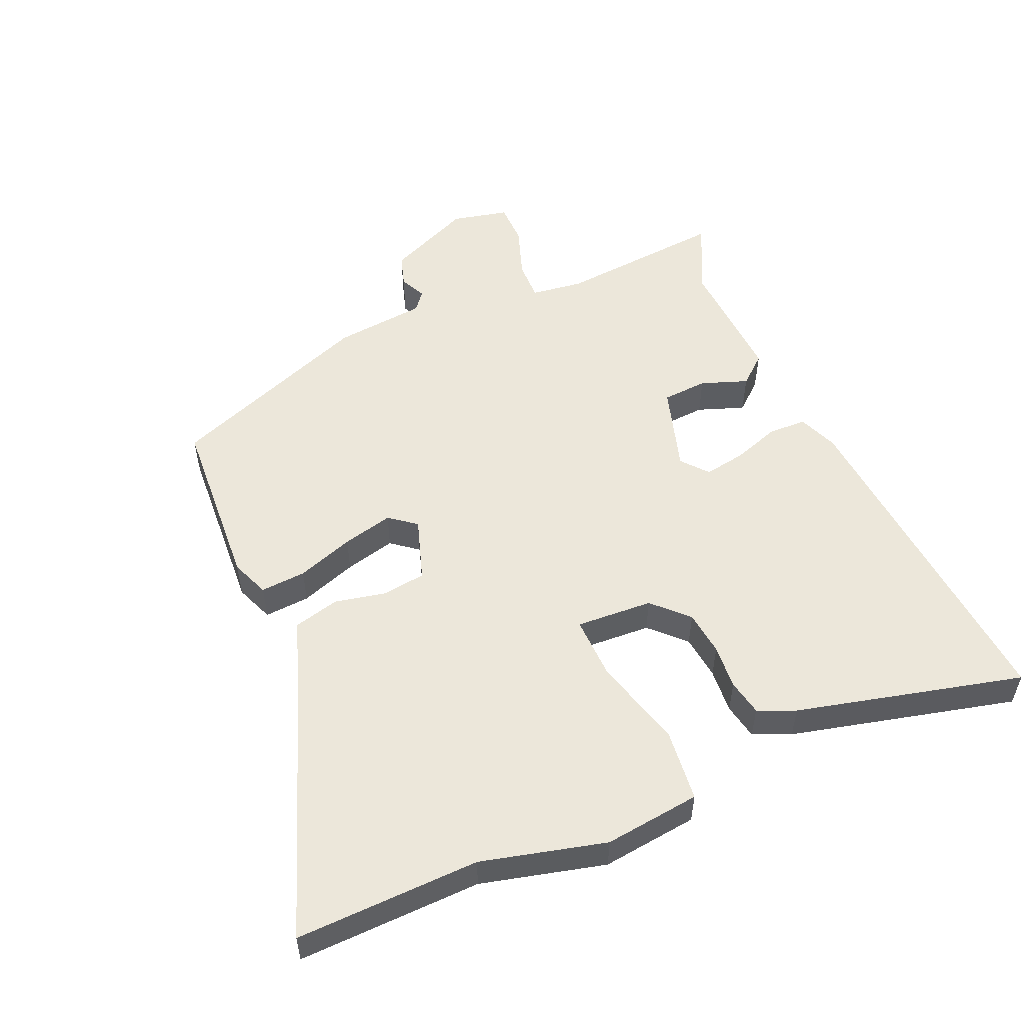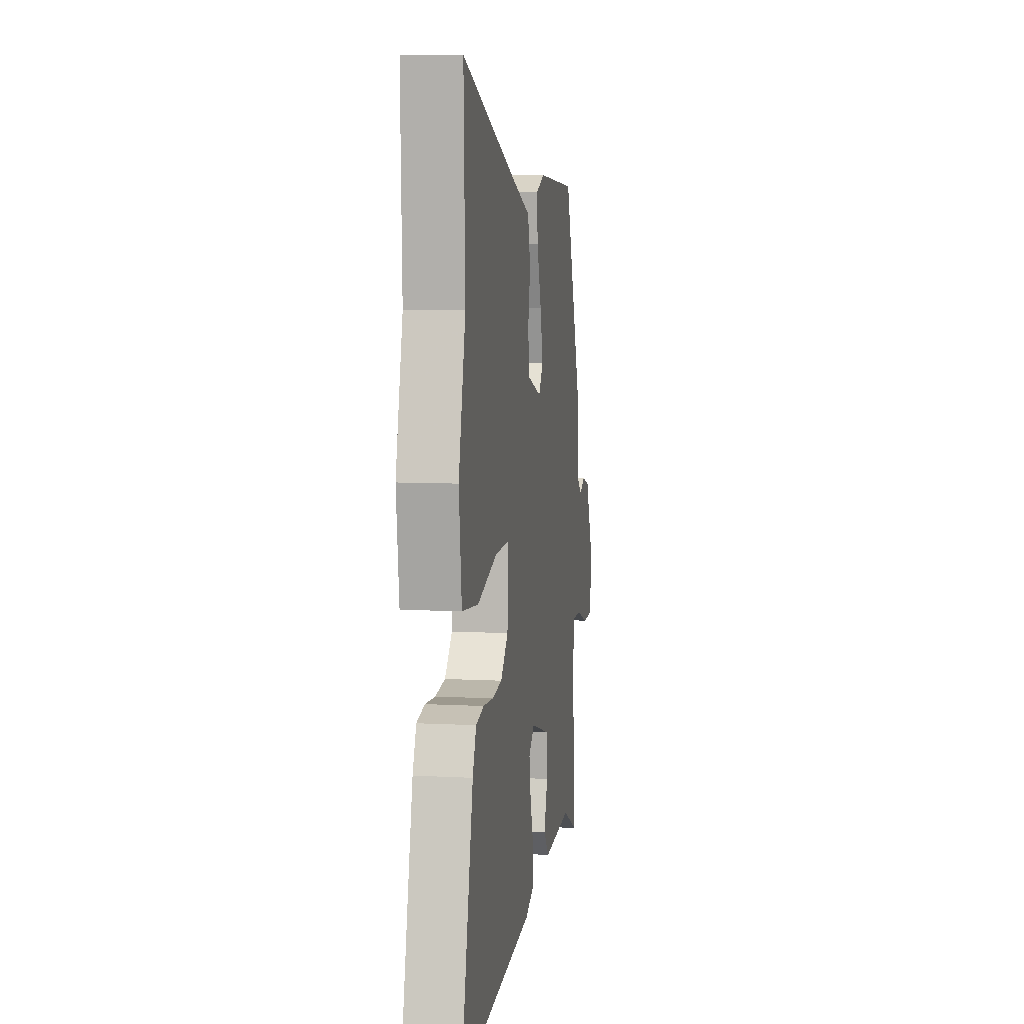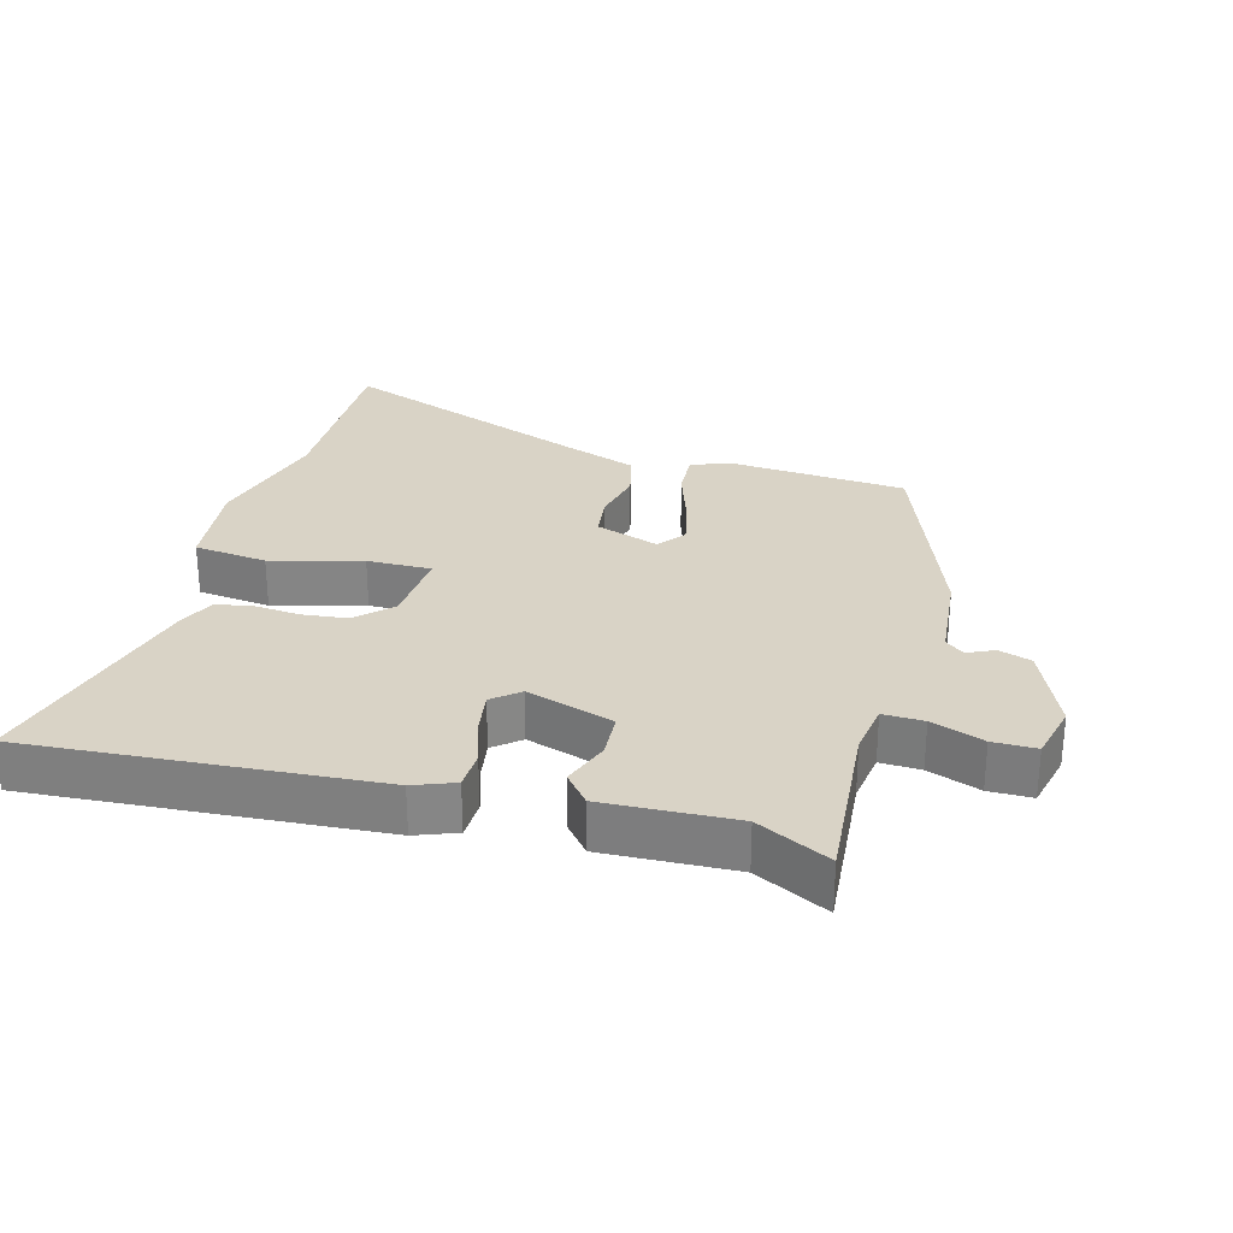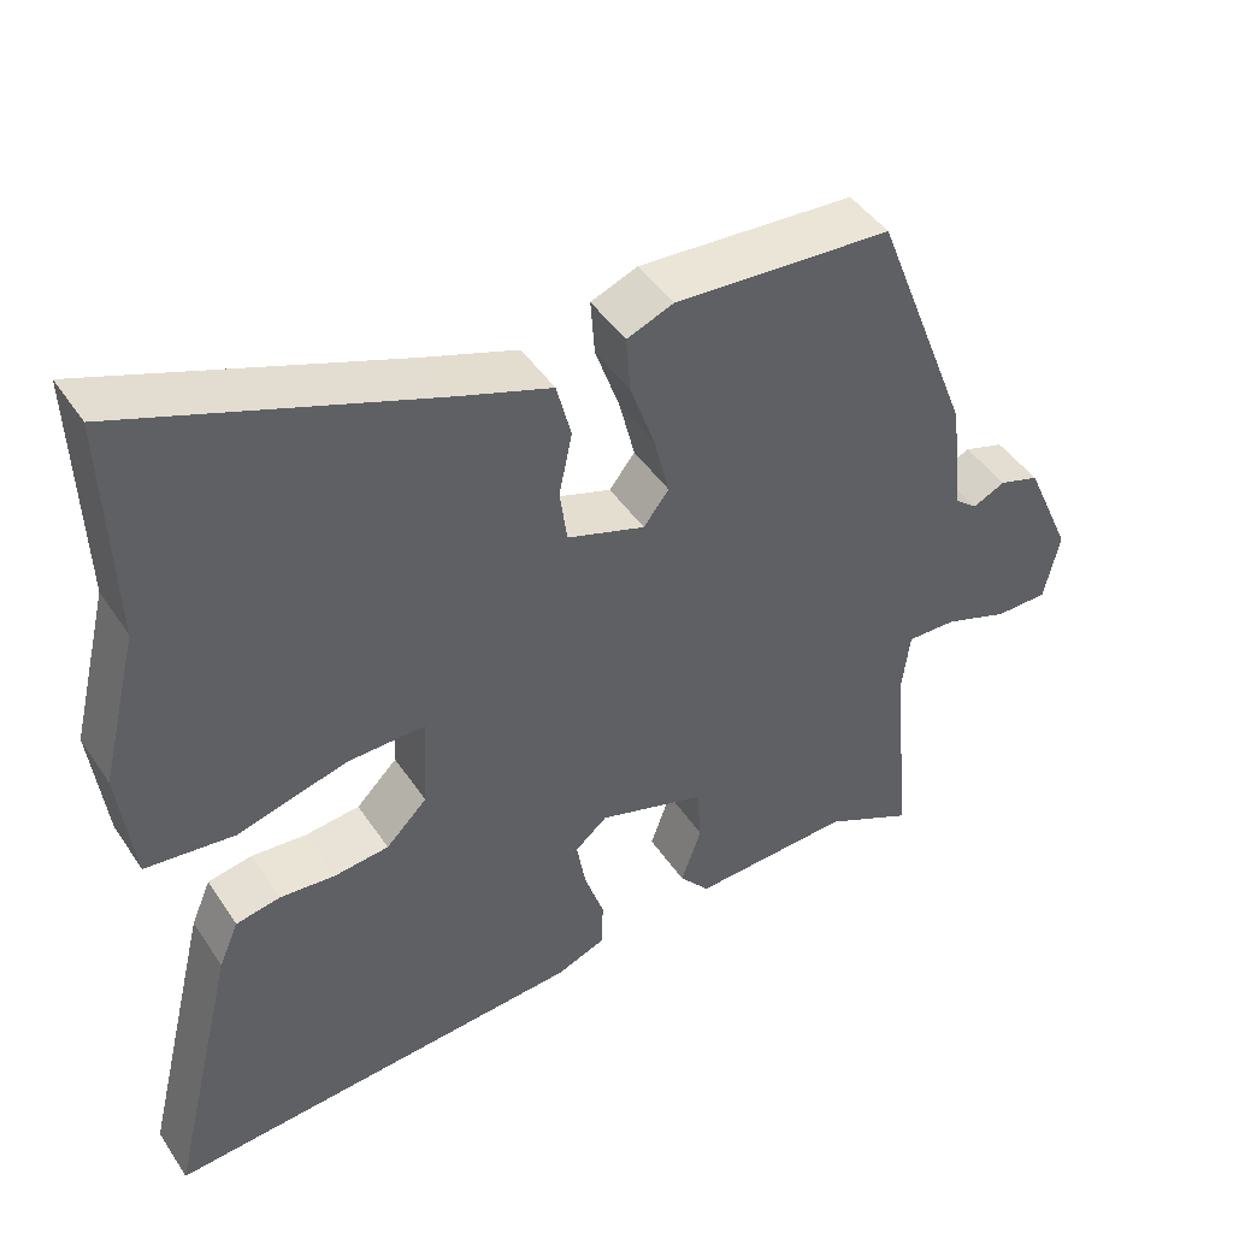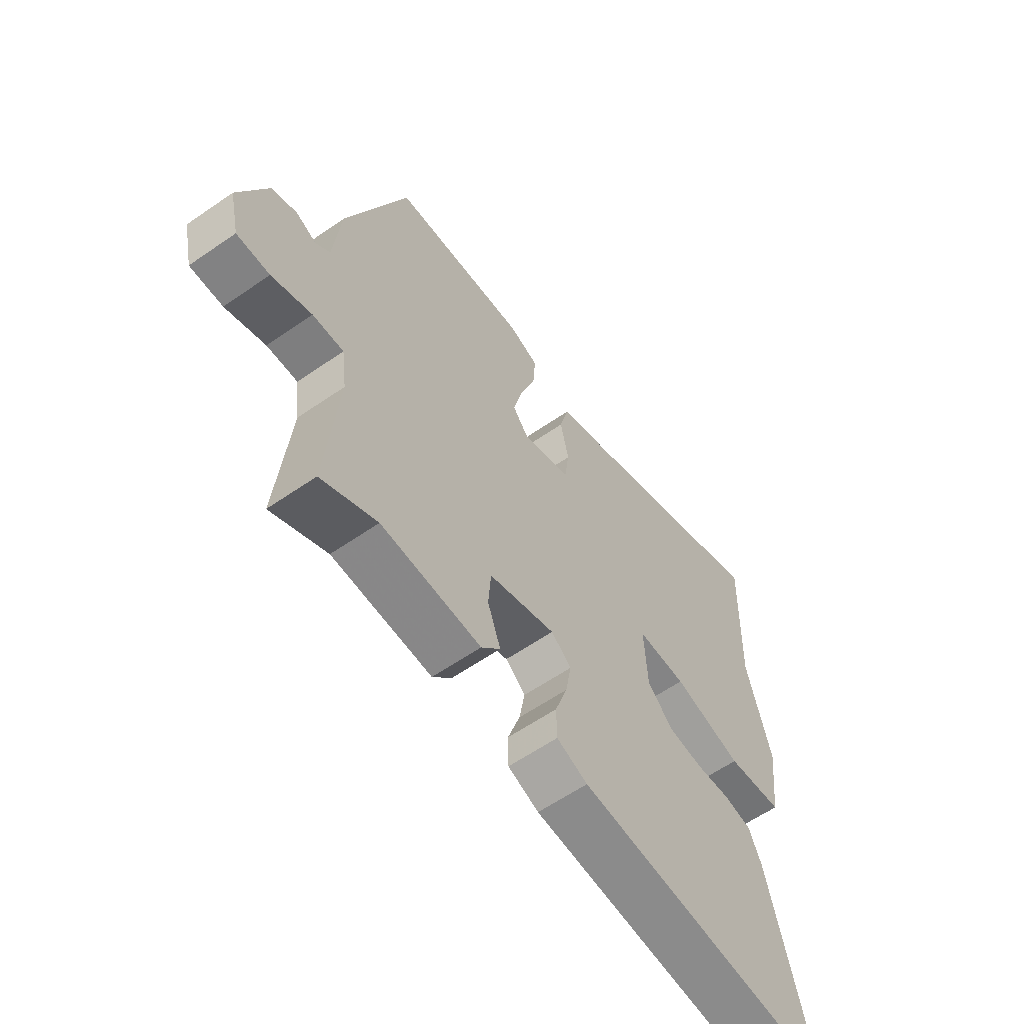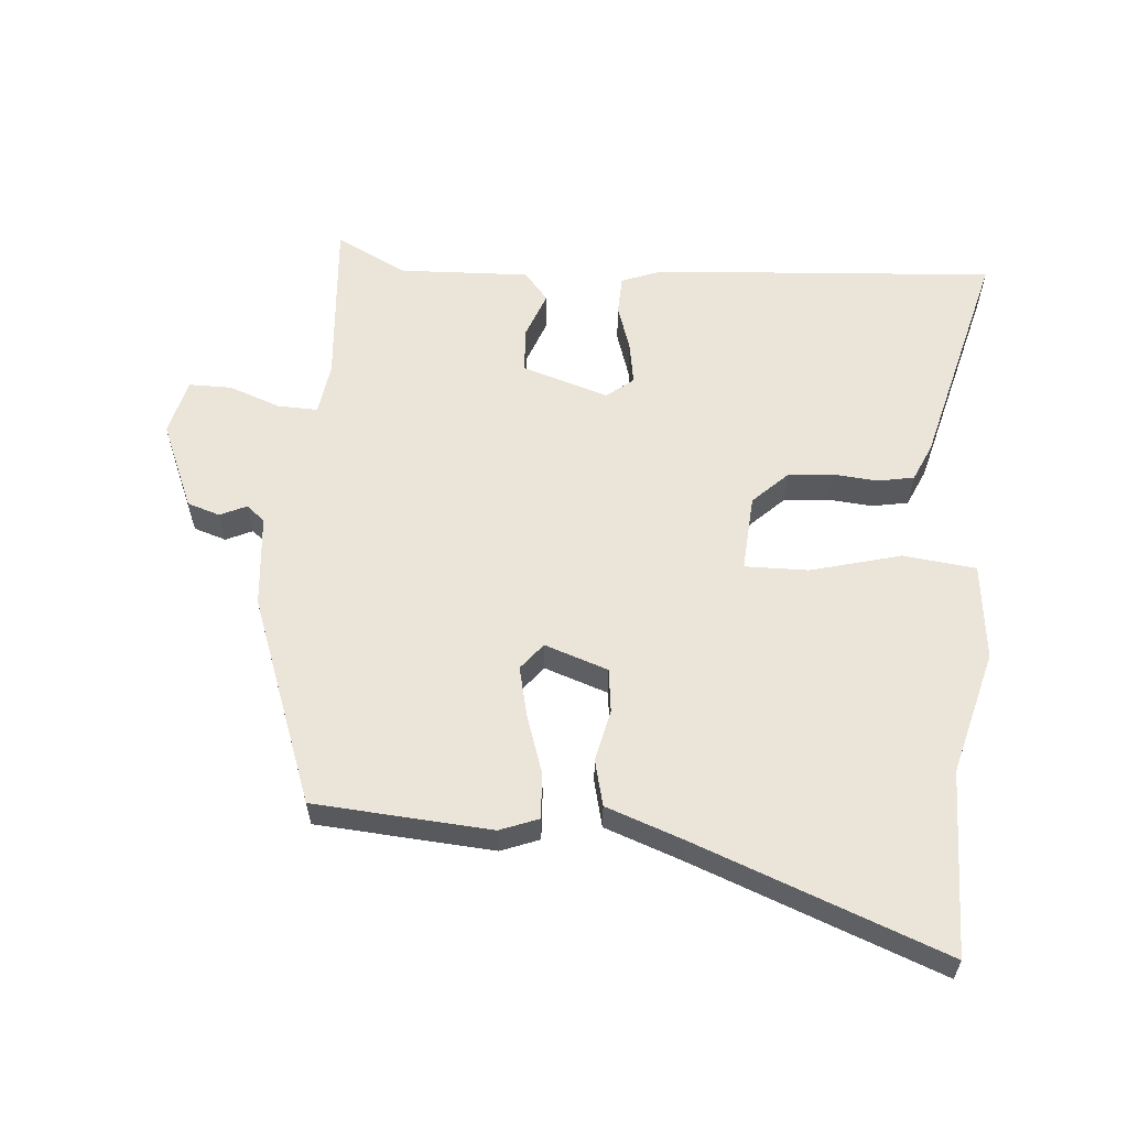
<metadata>
{"format":"obj","ext":"obj","renderer":"f3d","projection":"perspective","resolution":1024,"background":"white","views":[{"elev":53.4,"azim":66.8,"up":"+Y"},{"elev":7.6,"azim":98.6,"up":"+Z"},{"elev":28.3,"azim":-163.8,"up":"+Y"},{"elev":44.6,"azim":148.5,"up":"+Z"},{"elev":-60.2,"azim":-54.6,"up":"+Z"},{"elev":59.1,"azim":5.6,"up":"+Y"}]}
</metadata>
<code>
v 0.504 0.07 0.617
v 0.495 0.07 0.342
v 0.541 0.07 0.156
v 0.523 0.07 0.012
v 0.414 0.07 0.001
v 0.28 0.07 0.039
v 0.185 0.07 0.042
v 0.191 0.07 -0.073
v 0.241 0.07 -0.123
v 0.308 0.07 -0.131
v 0.375 0.07 -0.126
v 0.429 0.07 -0.137
v 0.453 0.07 -0.193
v 0.535 0.07 -0.532
v 0.024 0.07 -0.488
v -0.036 0.07 -0.464
v -0.037 0.07 -0.406
v -0.013 0.07 -0.336
v -0.002 0.07 -0.274
v -0.041 0.07 -0.241
v -0.171 0.07 -0.28
v -0.176 0.07 -0.348
v -0.151 0.07 -0.418
v -0.188 0.07 -0.461
v -0.382 0.07 -0.45
v -0.49 0.07 -0.502
v -0.466 0.07 -0.25
v -0.476 0.07 -0.172
v -0.536 0.07 -0.173
v -0.614 0.07 -0.2
v -0.678 0.07 -0.199
v -0.697 0.07 -0.114
v -0.64 0.07 0.014
v -0.591 0.07 0.029
v -0.552 0.07 0.01
v -0.524 0.07 0.032
v -0.509 0.07 0.17
v -0.39 0.07 0.477
v -0.125 0.07 0.492
v -0.068 0.07 0.469
v -0.073 0.07 0.401
v -0.103 0.07 0.316
v -0.122 0.07 0.24
v -0.091 0.07 0.2
v 0.004 0.07 0.231
v 0.013 0.07 0.296
v -0.003 0.07 0.373
v 0.015 0.07 0.442
v 0.129 0.07 0.481
v 0.504 0 0.617
v 0.495 0 0.342
v 0.541 0 0.156
v 0.523 0 0.012
v 0.414 0 0.001
v 0.28 0 0.039
v 0.185 0 0.042
v 0.191 0 -0.073
v 0.241 0 -0.123
v 0.308 0 -0.131
v 0.375 0 -0.126
v 0.429 0 -0.137
v 0.453 0 -0.193
v 0.535 0 -0.532
v 0.024 0 -0.488
v -0.036 0 -0.464
v -0.037 0 -0.406
v -0.013 0 -0.336
v -0.002 0 -0.274
v -0.041 0 -0.241
v -0.171 0 -0.28
v -0.176 0 -0.348
v -0.151 0 -0.418
v -0.188 0 -0.461
v -0.382 0 -0.45
v -0.49 0 -0.502
v -0.466 0 -0.25
v -0.476 0 -0.172
v -0.536 0 -0.173
v -0.614 0 -0.2
v -0.678 0 -0.199
v -0.697 0 -0.114
v -0.64 0 0.014
v -0.591 0 0.029
v -0.552 0 0.01
v -0.524 0 0.032
v -0.509 0 0.17
v -0.39 0 0.477
v -0.125 0 0.492
v -0.068 0 0.469
v -0.073 0 0.401
v -0.103 0 0.316
v -0.122 0 0.24
v -0.091 0 0.2
v 0.004 0 0.231
v 0.013 0 0.296
v -0.003 0 0.373
v 0.015 0 0.442
v 0.129 0 0.481
f 46 47 48 49
f 45 46 49 1
f 39 40 41 42
f 39 42 43
f 36 37 38 39
f 36 39 43
f 35 36 43 44
f 33 34 35
f 32 33 35
f 29 30 31 32
f 28 29 32 35
f 25 26 27
f 25 27 28
f 22 23 24 25
f 21 22 25 28
f 20 21 28 35
f 15 16 17 18
f 15 18 19
f 14 15 19
f 13 14 19 20
f 10 11 12 13
f 9 10 13 20
f 3 4 5 6
f 2 3 6 7
f 45 1 2 7
f 44 45 7 8
f 20 35 44
f 8 9 20 44
f 98 97 96 95
f 50 98 95 94
f 91 90 89 88
f 92 91 88
f 88 87 86 85
f 92 88 85
f 93 92 85 84
f 84 83 82
f 84 82 81
f 81 80 79 78
f 84 81 78 77
f 76 75 74
f 77 76 74
f 74 73 72 71
f 77 74 71 70
f 84 77 70 69
f 67 66 65 64
f 68 67 64
f 68 64 63
f 69 68 63 62
f 62 61 60 59
f 69 62 59 58
f 55 54 53 52
f 56 55 52 51
f 56 51 50 94
f 57 56 94 93
f 93 84 69
f 93 69 58 57
f 1 50 51 2
f 2 51 52 3
f 3 52 53 4
f 4 53 54 5
f 5 54 55 6
f 6 55 56 7
f 7 56 57 8
f 8 57 58 9
f 9 58 59 10
f 10 59 60 11
f 11 60 61 12
f 12 61 62 13
f 13 62 63 14
f 14 63 64 15
f 15 64 65 16
f 16 65 66 17
f 17 66 67 18
f 18 67 68 19
f 19 68 69 20
f 20 69 70 21
f 21 70 71 22
f 22 71 72 23
f 23 72 73 24
f 24 73 74 25
f 25 74 75 26
f 26 75 76 27
f 27 76 77 28
f 28 77 78 29
f 29 78 79 30
f 30 79 80 31
f 31 80 81 32
f 32 81 82 33
f 33 82 83 34
f 34 83 84 35
f 35 84 85 36
f 36 85 86 37
f 37 86 87 38
f 38 87 88 39
f 39 88 89 40
f 40 89 90 41
f 41 90 91 42
f 42 91 92 43
f 43 92 93 44
f 44 93 94 45
f 45 94 95 46
f 46 95 96 47
f 47 96 97 48
f 48 97 98 49
f 49 98 50 1

</code>
